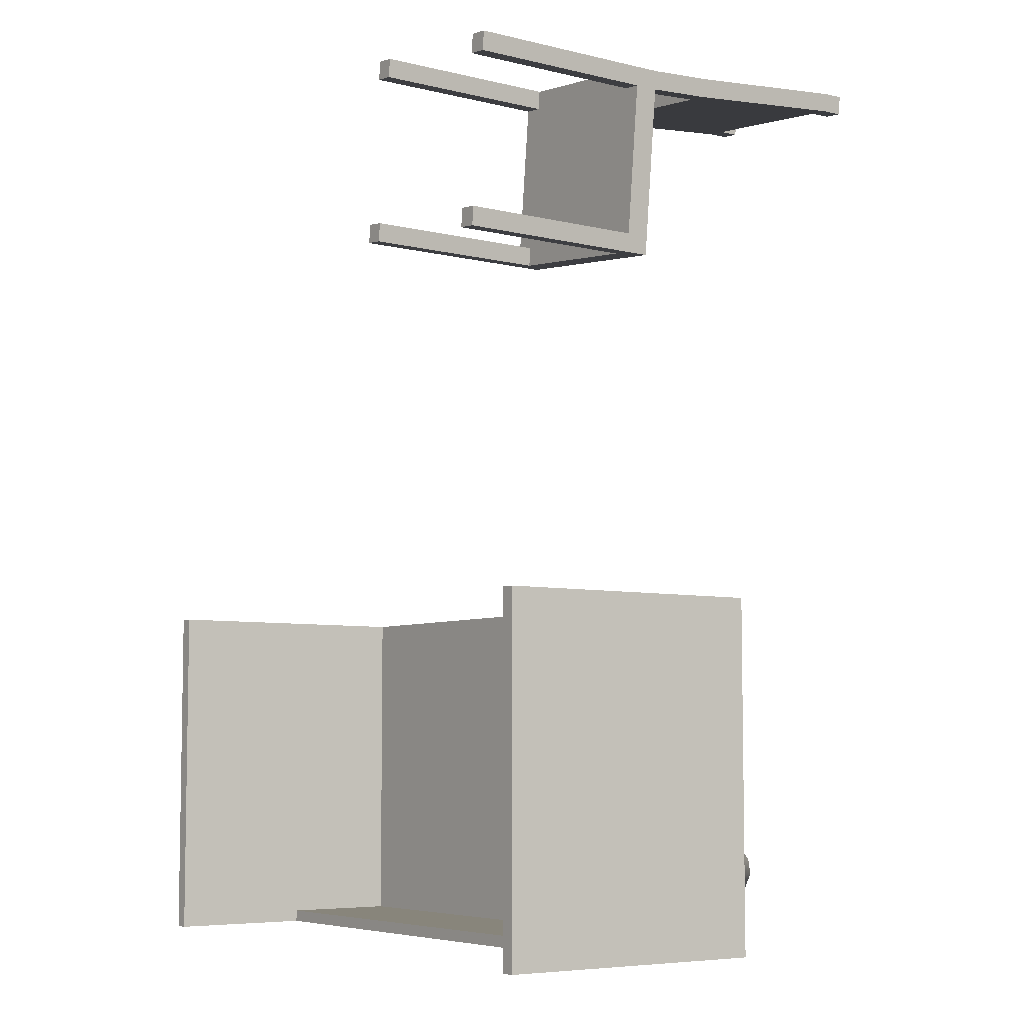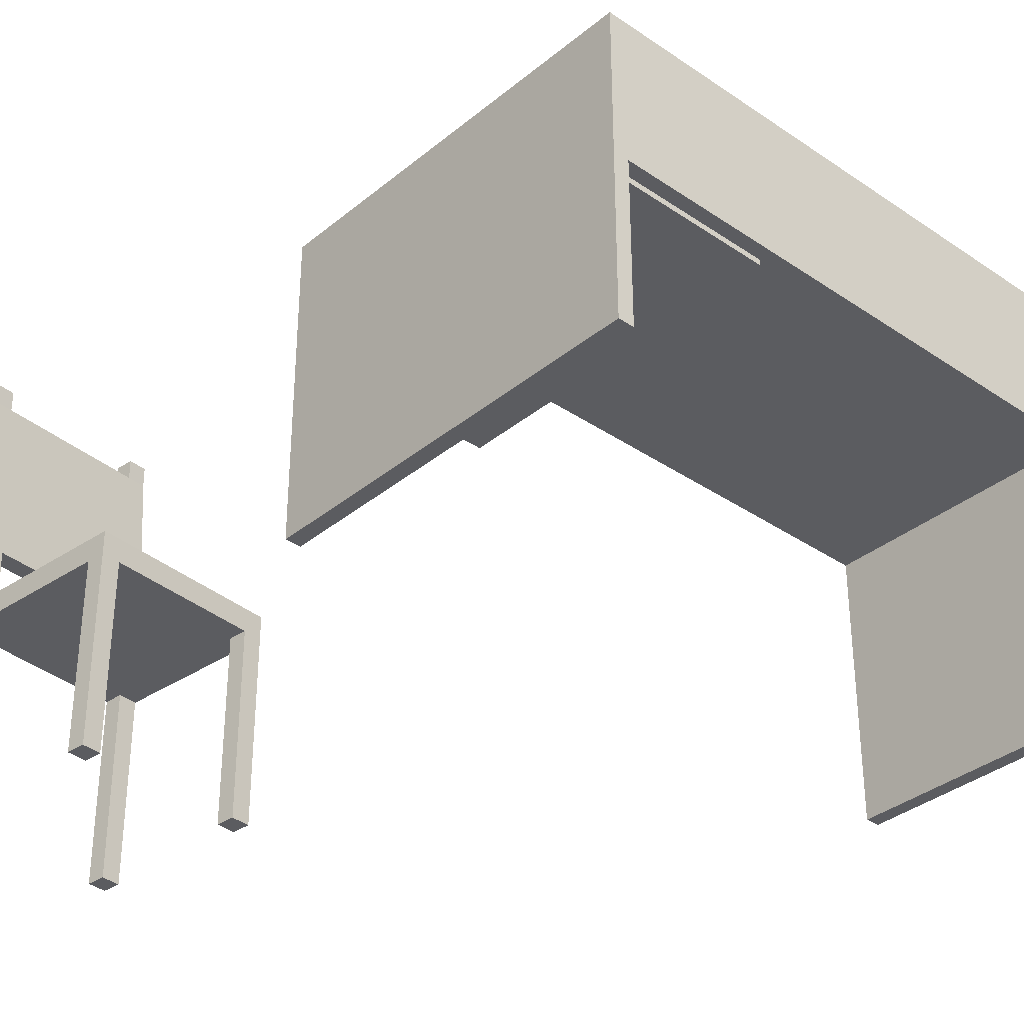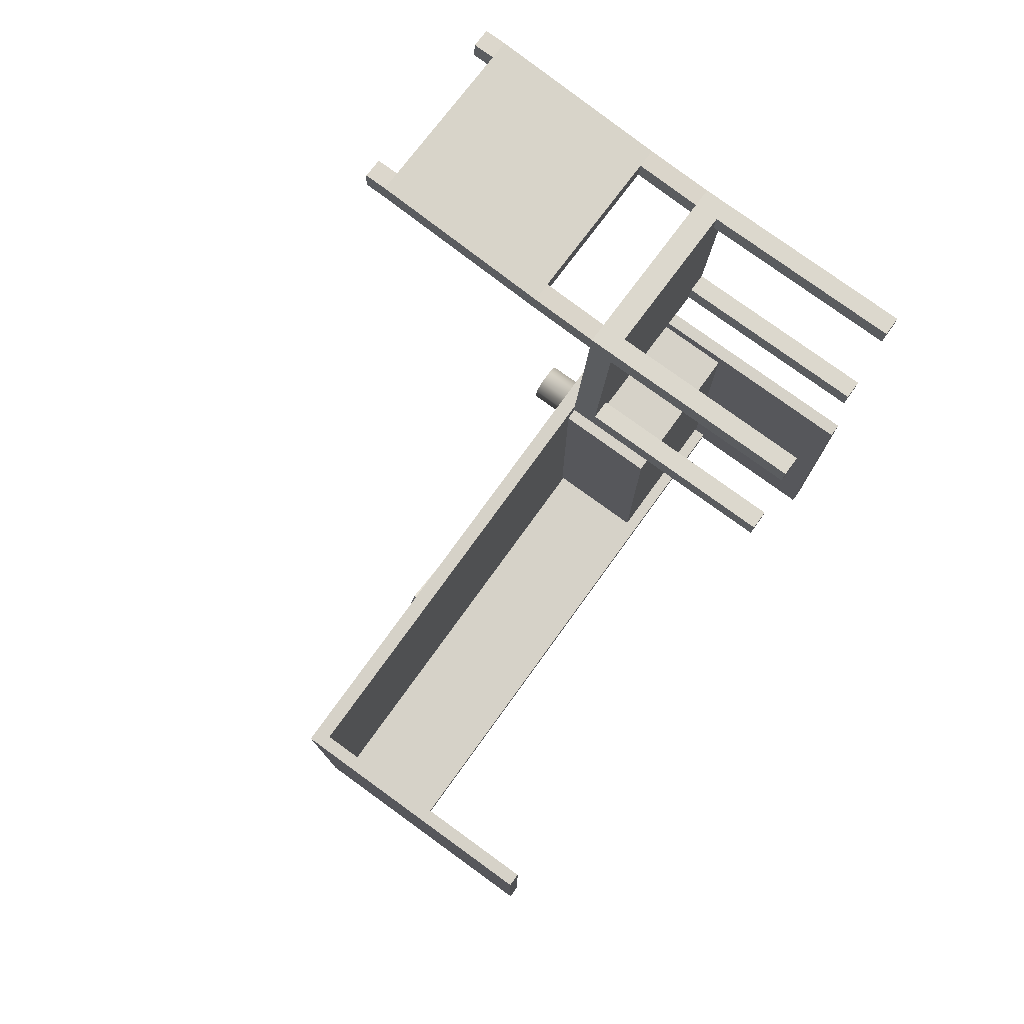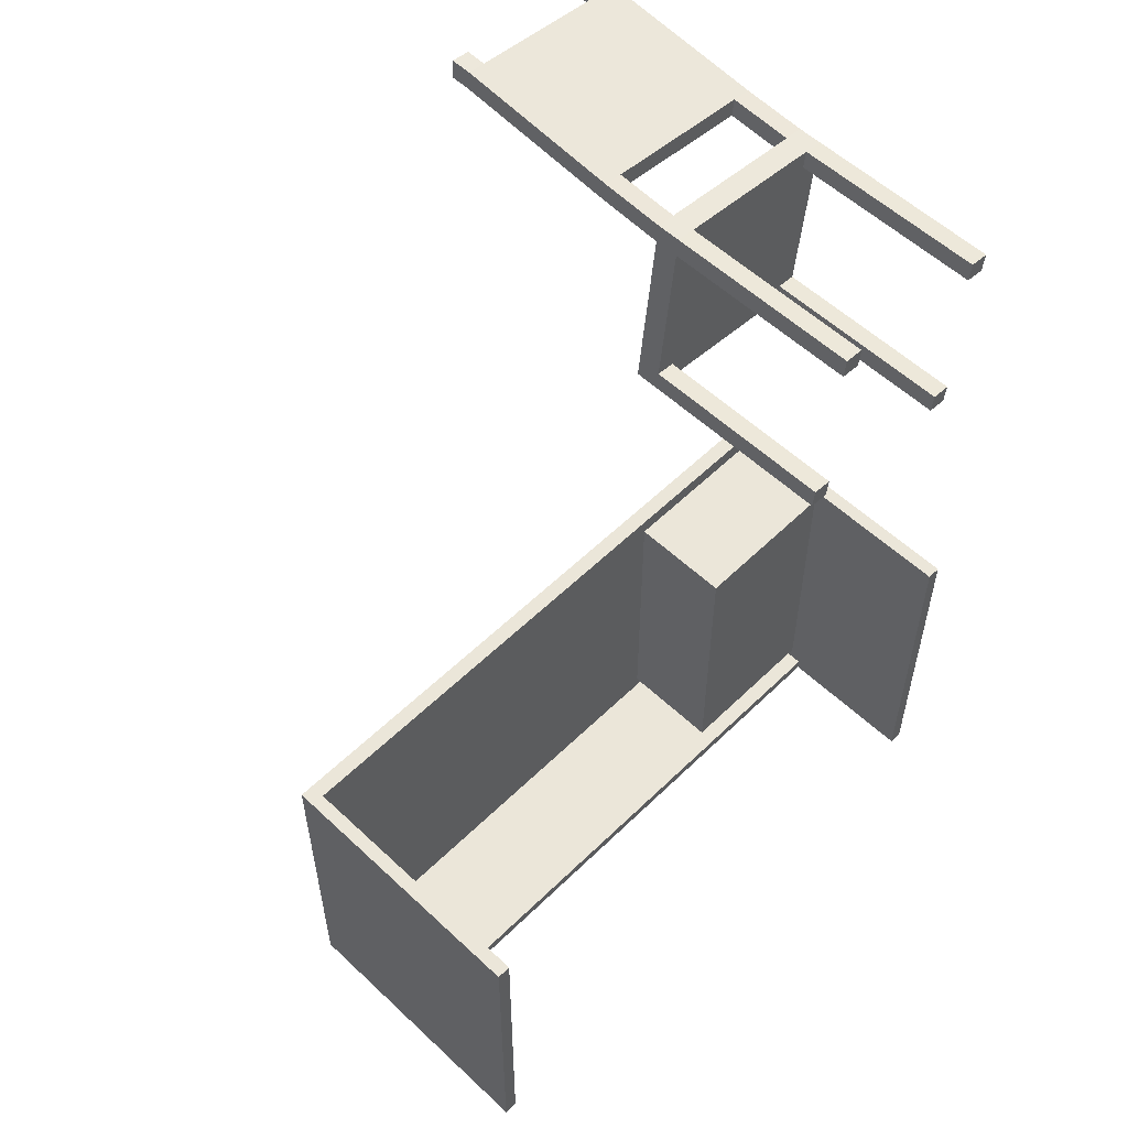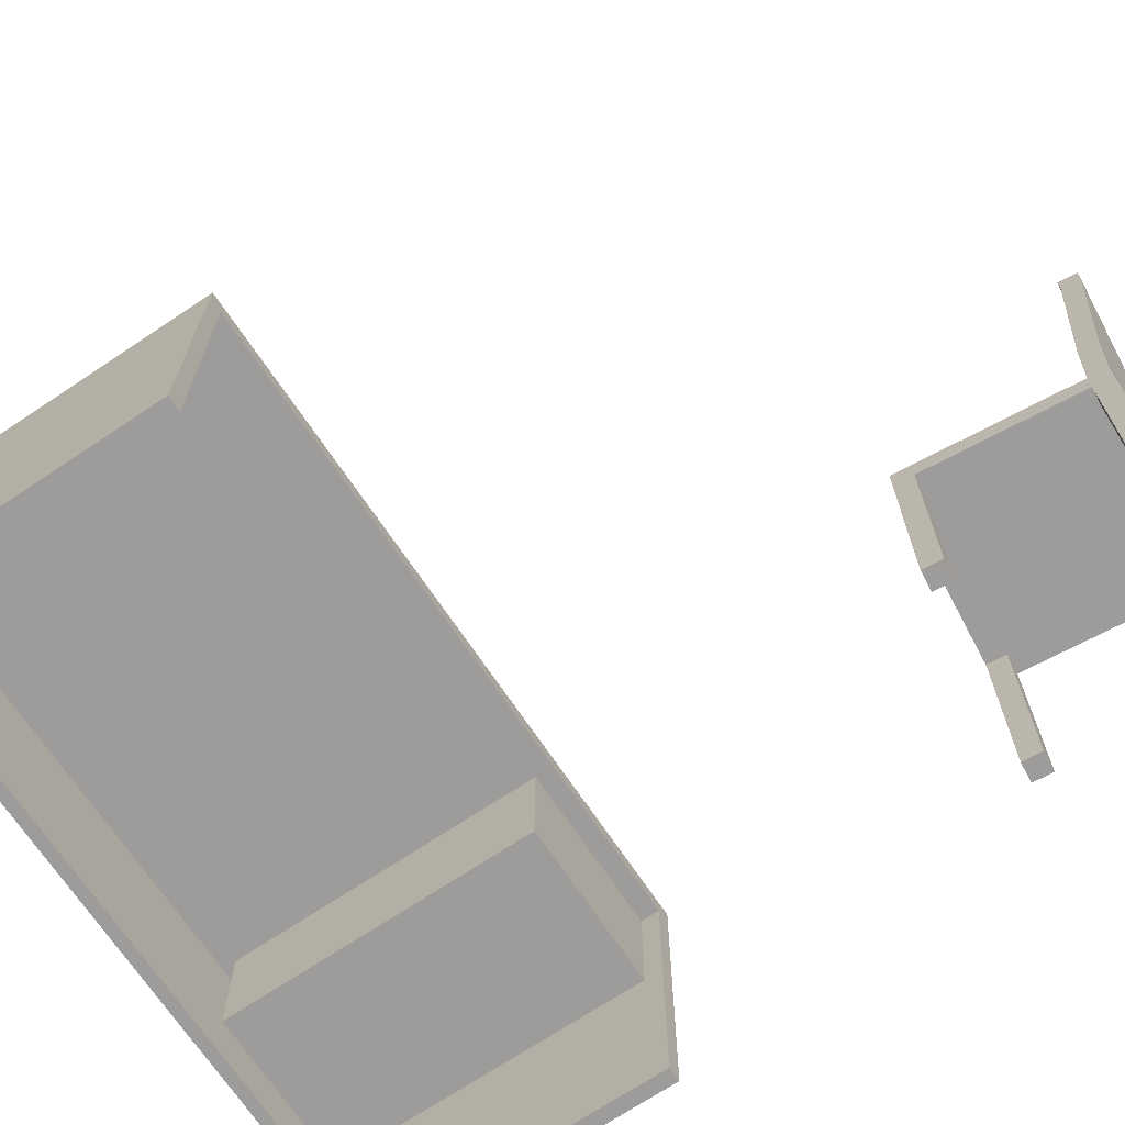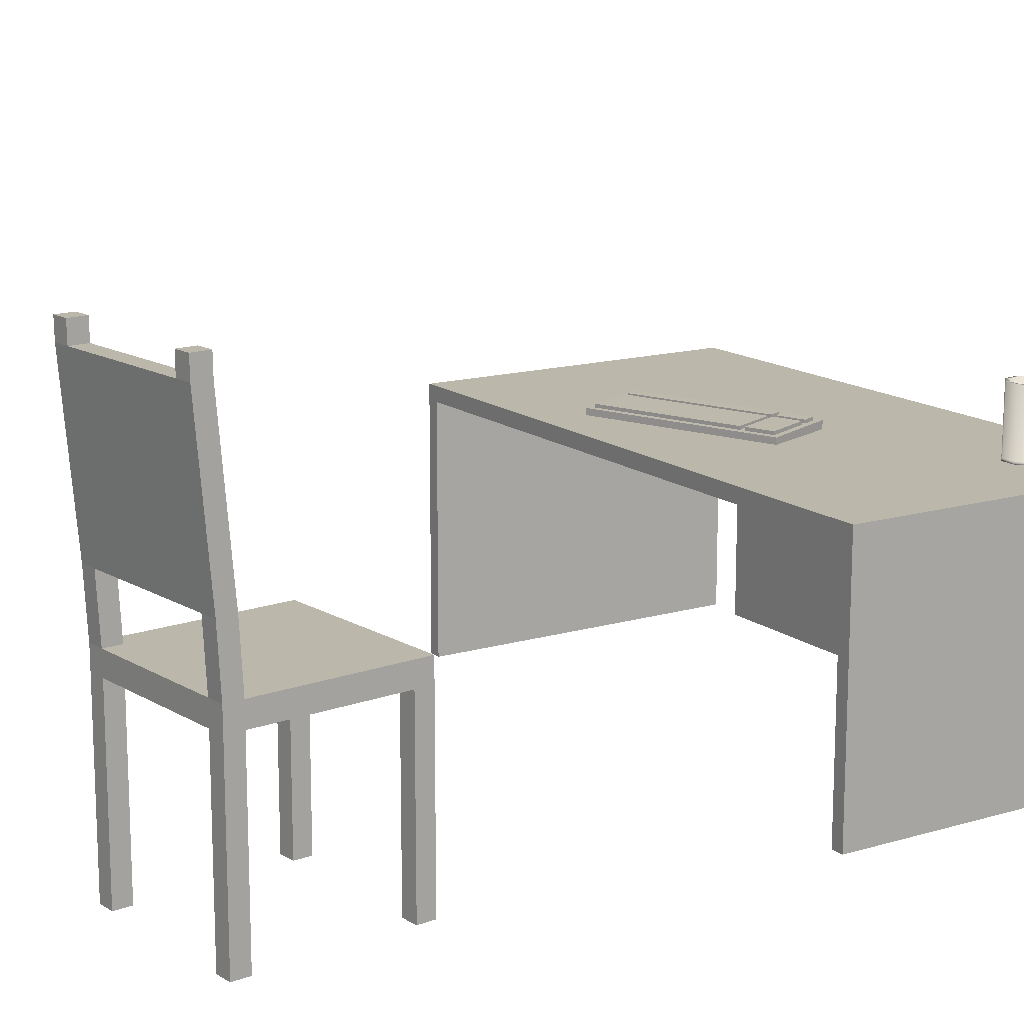
<metadata>
{"format":"obj","ext":"obj","renderer":"f3d","projection":"perspective","resolution":1024,"background":"white","views":[{"elev":-6.3,"azim":54.4,"up":"+Z"},{"elev":-34.7,"azim":137.6,"up":"+Y"},{"elev":77.8,"azim":-54.1,"up":"+Z"},{"elev":56.0,"azim":-45.5,"up":"+Z"},{"elev":-70.0,"azim":-56.2,"up":"+Y"},{"elev":14.4,"azim":57.4,"up":"+Y"}]}
</metadata>
<code>
o Cubo.006
v 21.61 0.5435 27
v 21.61 0.6108 27
v 21.56 0.5435 26.46
v 21.56 0.6107 26.46
v 22.15 0.5435 26.94
v 22.15 0.6108 26.94
v 22.09 0.5435 26.41
v 22.09 0.6107 26.41
v 22.04 0.5435 26.41
v 22.04 0.6107 26.41
v 22.09 0.5435 26.95
v 22.09 0.6108 26.95
v 21.61 0.5435 26.46
v 21.67 0.6108 26.99
v 21.61 0.6107 26.46
v 21.67 0.5435 26.99
v 21.56 0.5435 26.52
v 21.56 0.6107 26.52
v 22.1 0.5435 26.46
v 22.1 0.6107 26.46
v 22.05 0.6107 26.47
v 22.05 0.5435 26.47
v 21.62 0.5435 26.51
v 21.62 0.6107 26.51
v 21.61 0.5435 26.94
v 22.14 0.6108 26.89
v 22.09 0.6108 26.89
v 22.09 0.5435 26.89
v 21.66 0.5435 26.94
v 21.66 0.6108 26.94
v 21.61 0.6108 26.94
v 22.14 0.5435 26.89
v 21.61 -0.00049 26.94
v 21.61 -0.00049 27
v 21.61 -0.00049 26.46
v 21.56 -0.00049 26.46
v 22.1 -0.00049 26.46
v 22.09 -0.00049 26.41
v 22.09 -0.00049 26.95
v 22.15 -0.00049 26.94
v 22.04 -0.00049 26.41
v 22.09 -0.00049 26.89
v 21.67 -0.00049 26.99
v 21.66 -0.00049 26.94
v 21.56 -0.00049 26.52
v 22.05 -0.00049 26.47
v 21.62 -0.00049 26.51
v 22.14 -0.00049 26.89
v 22.14 0.7928 26.9
v 22.15 0.7928 26.95
v 21.67 0.7928 27
v 21.61 0.7928 27.01
v 22.1 0.7928 26.96
v 22.09 0.7928 26.9
v 21.66 0.7928 26.95
v 21.61 0.7928 26.95
v 22.15 1.284 26.94
v 22.15 1.284 27
v 21.67 1.284 27.04
v 21.62 1.284 27.05
v 22.1 1.284 27
v 22.09 1.284 26.95
v 21.67 1.284 26.99
v 21.61 1.284 27
v 22.15 1.344 26.94
v 22.15 1.344 27
v 21.67 1.344 27.05
v 21.62 1.344 27.05
v 22.1 1.344 27
v 22.09 1.344 26.95
v 21.67 1.344 26.99
v 21.61 1.344 27
f 17 18 4 3
f 9 10 8 7
f 32 26 6 5
f 16 14 2 1
f 13 23 47 35
f 2 14 51 52
f 30 31 56 55
f 29 28 11 16
f 5 6 12 11
f 13 15 10 9
f 3 4 15 13
f 19 22 46 37
f 27 30 14 12
f 11 12 14 16
f 10 15 24 21
f 3 13 35 36
f 13 9 22 23
f 8 10 21 20
f 15 4 18 24
f 22 9 41 46
f 7 8 20 19
f 25 31 18 17
f 1 2 31 25
f 21 24 30 27
f 17 23 29 25
f 23 22 28 29
f 20 21 27 26
f 24 18 31 30
f 22 19 32 28
f 19 20 26 32
f 42 48 40 39
f 33 44 43 34
f 36 35 47 45
f 41 38 37 46
f 9 7 38 41
f 17 3 36 45
f 28 32 48 42
f 32 5 40 48
f 7 19 37 38
f 1 25 33 34
f 23 17 45 47
f 16 1 34 43
f 25 29 44 33
f 11 28 42 39
f 5 11 39 40
f 29 16 43 44
f 56 52 60 64
f 55 56 64 63
f 27 12 53 54
f 26 27 54 49
f 6 26 49 50
f 31 2 52 56
f 14 30 55 51
f 12 6 50 53
f 61 58 66 69
f 59 63 71 67
f 52 51 59 60
f 49 54 62 57
f 53 50 58 61
f 50 49 57 58
f 71 72 68 67
f 65 70 69 66
f 58 57 65 66
f 63 64 72 71
f 64 60 68 72
f 62 61 69 70
f 60 59 67 68
f 57 62 70 65
f 61 59 51 53
f 53 51 55 54
f 55 63 62 54
f 61 62 63 59
o Cubo.001
v 20.45 0.7544 25.41
v 20.45 0.8 25.41
v 20.45 0.7544 24.41
v 20.45 0.8 24.41
v 22.24 0.7544 25.41
v 22.24 0.8 25.41
v 22.24 0.7544 24.41
v 22.24 0.8 24.41
v 22.28 0.8 24.41
v 22.28 0.7544 24.41
v 22.28 0.7544 25.41
v 22.28 0.8 25.41
v 20.41 0.7544 24.41
v 20.41 0.7544 25.41
v 20.41 0.8 25.41
v 20.41 0.8 24.41
v 22.24 0 25.41
v 22.24 0 24.41
v 22.28 0 25.41
v 22.28 0 24.41
v 20.45 0 24.41
v 20.45 0 25.41
v 20.41 0 24.41
v 20.41 0 25.41
v 20.45 0.7544 24.44
v 20.45 0.8 24.44
v 22.24 0.7544 24.44
v 22.24 0.8 24.44
v 22.28 0.7544 24.44
v 22.28 0.8 24.44
v 20.41 0.7544 24.44
v 20.41 0.8 24.44
v 22.24 0 24.44
v 22.28 0 24.44
v 20.45 0 24.44
v 20.41 0 24.44
v 22.24 0.4199 24.41
v 20.45 0.4199 24.41
v 22.24 0.4199 24.44
v 20.45 0.4199 24.44
v 21.78 0.7544 24.41
v 21.78 0.8 24.41
v 21.78 0.7544 25.41
v 21.78 0.8 25.41
v 21.78 0.8 24.44
v 21.78 0.7544 24.44
v 21.78 0.4199 24.41
v 21.78 0.4199 24.44
v 20.45 0.7544 24.48
v 22.24 0.8 24.48
v 22.28 0.8 24.48
v 20.41 0.7544 24.48
v 20.45 0 24.48
v 20.41 0 24.48
v 20.45 0.8 24.48
v 22.24 0.7544 24.48
v 22.28 0.7544 24.48
v 20.41 0.8 24.48
v 22.24 0 24.48
v 22.28 0 24.48
v 21.78 0.8 24.48
v 21.78 0.7544 24.48
v 22.24 0.6044 25.41
v 21.78 0.6044 24.48
v 22.24 0.6044 24.48
v 22.24 0.4544 25.41
v 21.78 0.4544 24.48
v 22.24 0.4544 24.48
v 20.45 0.7544 25.36
v 22.24 0.8 25.36
v 22.28 0.8 25.36
v 20.41 0.7544 25.36
v 20.45 0 25.36
v 20.41 0 25.36
v 21.78 0.8 25.36
v 21.78 0.7544 25.36
v 20.45 0.8 25.36
v 22.24 0.7544 25.36
v 22.28 0.7544 25.36
v 20.41 0.8 25.36
v 22.24 0 25.36
v 22.28 0 25.36
v 21.78 0.6044 25.36
v 22.24 0.6044 25.36
v 21.78 0.4544 25.36
v 22.24 0.4544 25.36
f 98 76 88 104
f 113 114 80 79
f 142 78 84 143
f 115 116 74 73
f 134 128 137 136
f 147 149 74 116
f 151 143 84 83
f 79 80 81 82
f 78 77 83 84
f 83 77 89 91
f 103 104 88 85
f 73 86 96 94
f 76 75 85 88
f 73 74 87 86
f 105 90 92 106
f 151 83 91 154
f 99 79 90 105
f 79 82 92 90
f 145 94 96 146
f 141 73 94 145
f 103 85 95 108
f 85 75 93 95
f 124 103 108 126
f 75 97 107 93
f 93 107 108 95
f 128 99 105 131
f 82 101 106 92
f 131 105 106 132
f 124 130 104 103
f 82 81 102 101
f 114 76 98 117
f 113 79 109 119
f 80 100 102 81
f 127 98 104 130
f 119 109 111 120
f 97 75 110 112
f 79 99 111 109
f 118 97 112 120
f 99 118 120 111
f 110 119 120 112
f 75 113 119 110
f 80 114 117 100
f 142 147 116 78
f 141 148 115 73
f 77 78 116 115
f 75 76 114 113
f 97 118 134 121
f 100 117 133 122
f 149 127 130 152
f 144 152 130 124
f 153 131 132 154
f 150 128 131 153
f 144 124 126 146
f 97 121 125 107
f 107 125 126 108
f 101 129 132 106
f 101 102 123 129
f 117 98 127 133
f 118 99 128 134
f 100 122 123 102
f 136 137 140 139
f 150 77 135 156
f 148 134 136 155
f 155 136 139 157
f 156 135 138 158
f 137 156 158 140
f 139 140 158 157
f 128 150 156 137
f 86 144 146 96
f 77 150 153 89
f 89 153 154 91
f 86 87 152 144
f 74 149 152 87
f 121 134 148 141
f 122 133 147 142
f 121 141 145 125
f 125 145 146 126
f 129 151 154 132
f 129 123 143 151
f 133 127 149 147
f 122 142 143 123
f 156 155 157 158
f 150 148 155 156
f 77 115 148 150
o Cubo.005
v 20.99 0.7995 25.27
v 21 0.8199 25.24
v 20.91 0.7944 25.05
v 20.93 0.8242 25.06
v 21.55 0.7995 25.06
v 21.52 0.8199 25.05
v 21.47 0.7944 24.84
v 21.46 0.8242 24.86
v 20.99 0.8195 25.27
v 20.91 0.8246 25.05
v 21.47 0.8246 24.84
v 21.55 0.8195 25.06
v 21.38 0.7944 24.87
v 21.38 0.8246 24.87
v 21.46 0.7995 25.09
v 21.46 0.8195 25.09
v 21.37 0.8242 24.89
v 21.44 0.8199 25.08
v 20.93 0.7959 25.11
v 20.93 0.8231 25.11
v 21.49 0.7959 24.9
v 21.49 0.8231 24.9
v 20.95 0.8229 25.11
v 21.48 0.8229 24.92
v 21.39 0.8229 24.95
v 21.4 0.7959 24.94
v 20.92 0.8235 25.09
v 21.48 0.7955 24.89
v 20.94 0.8233 25.1
v 20.92 0.7955 25.09
v 21.48 0.8235 24.89
v 21.47 0.8233 24.9
v 21.39 0.8233 24.93
v 21.39 0.7955 24.92
v 21.36 0.7944 24.88
v 21.44 0.8195 25.09
v 21.43 0.8199 25.08
v 21.36 0.8246 24.88
v 21.44 0.7995 25.09
v 21.36 0.8242 24.9
v 21.39 0.7959 24.94
v 21.38 0.8229 24.95
v 21.37 0.8233 24.94
v 21.38 0.7955 24.92
v 20.94 0.8334 25.1
v 20.93 0.8343 25.06
v 21.37 0.8343 24.89
v 21.46 0.8343 24.86
v 21.48 0.8331 24.92
v 21.52 0.83 25.05
v 21.43 0.83 25.08
v 21 0.83 25.24
v 21.44 0.83 25.08
v 21.39 0.8331 24.95
v 20.95 0.8331 25.11
v 21.47 0.8334 24.9
v 21.39 0.8334 24.93
v 21.36 0.8343 24.9
v 21.38 0.8331 24.95
v 21.37 0.8334 24.94
f 188 185 168 161
f 171 172 169 165
f 179 180 170 163
f 197 194 167 159
f 184 179 163 173
f 182 183 212 207
f 187 162 168 185
f 175 166 169 172
f 182 164 170 180
f 195 160 167 194
f 164 176 174 170
f 198 175 172 196
f 176 164 208 211
f 199 184 173 197
f 163 170 174 173
f 193 196 172 171
f 202 192 184 199
f 190 191 183 182
f 190 182 180 189
f 160 181 178 167
f 201 187 181 200
f 192 186 179 184
f 186 189 180 179
f 159 167 178 177
f 165 169 189 186
f 171 165 186 192
f 198 162 204 216
f 166 190 189 169
f 175 191 215 205
f 193 171 192 202
f 181 187 185 178
f 177 178 185 188
f 161 193 202 188
f 175 198 201 191
f 191 201 200 183
f 188 202 199 177
f 161 168 196 193
f 177 199 197 159
f 162 198 196 168
f 176 195 194 174
f 183 200 195 176
f 173 174 194 197
f 217 213 210 209
f 207 212 211 208
f 216 204 203 218
f 206 205 215 214
f 200 181 213 217
f 162 187 203 204
f 187 201 218 203
f 166 175 205 206
f 183 176 211 212
f 181 160 210 213
f 164 182 207 208
f 160 195 209 210
f 195 200 217 209
f 191 190 214 215
f 201 198 216 218
f 190 166 206 214
o Cilindro.005_Cilindro
v 22.01 0.8069 24.56
v 22.01 1.002 24.58
v 22.06 0.8069 24.58
v 22.05 1.002 24.59
v 22.08 0.8069 24.62
v 22.07 1.002 24.62
v 22.07 0.8069 24.66
v 22.06 1.002 24.66
v 22.04 0.8069 24.69
v 22.03 1.002 24.68
v 21.99 0.8069 24.69
v 22 1.002 24.68
v 21.96 0.8069 24.66
v 21.97 1.002 24.66
v 21.95 0.8069 24.62
v 21.96 1.002 24.62
v 21.97 0.8069 24.58
v 21.98 1.002 24.59
v 22.06 1.002 24.58
v 22.01 1.002 24.56
v 22.08 1.002 24.62
v 22.07 1.002 24.66
v 22.04 1.002 24.69
v 21.99 1.002 24.69
v 21.96 1.002 24.66
v 21.95 1.002 24.62
v 21.97 1.002 24.58
v 22.05 0.8772 24.59
v 22.01 0.8772 24.58
v 22.07 0.8772 24.62
v 22.06 0.8772 24.66
v 22.03 0.8772 24.68
v 22 0.8772 24.68
v 21.97 0.8772 24.66
v 21.96 0.8772 24.62
v 21.98 0.8772 24.59
v 22.01 0.8069 24.56
v 22.06 0.8069 24.58
v 22.08 0.8069 24.62
v 22.07 0.8069 24.66
v 22.04 0.8069 24.69
v 21.99 0.8069 24.69
v 21.96 0.8069 24.66
v 21.95 0.8069 24.62
v 21.97 0.8069 24.58
v 22.01 0.7974 24.56
v 22.06 0.7974 24.58
v 22.08 0.7974 24.62
v 22.07 0.7974 24.66
v 22.04 0.7974 24.69
v 21.99 0.7974 24.69
v 21.96 0.7974 24.66
v 21.95 0.7974 24.62
v 21.97 0.7974 24.58
f 246 247 254 253 252 251 250 249 248
f 264 265 266 267 268 269 270 271 272
f 219 238 237 221
f 221 237 239 223
f 223 239 240 225
f 225 240 241 227
f 227 241 242 229
f 229 242 243 231
f 231 243 244 233
f 226 224 248 249
f 233 244 245 235
f 235 245 238 219
f 223 225 258 257
f 220 222 237 238
f 222 224 239 237
f 224 226 240 239
f 226 228 241 240
f 228 230 242 241
f 230 232 243 242
f 232 234 244 243
f 234 236 245 244
f 236 220 238 245
f 234 232 252 253
f 228 226 249 250
f 222 220 247 246
f 236 234 253 254
f 230 228 250 251
f 224 222 246 248
f 220 236 254 247
f 232 230 251 252
f 257 258 267 266
f 221 223 257 256
f 235 219 255 263
f 233 235 263 262
f 231 233 262 261
f 229 231 261 260
f 227 229 260 259
f 225 227 259 258
f 219 221 256 255
f 261 262 271 270
f 258 259 268 267
f 255 256 265 264
f 262 263 272 271
f 259 260 269 268
f 256 257 266 265
f 263 255 264 272
f 260 261 270 269

</code>
